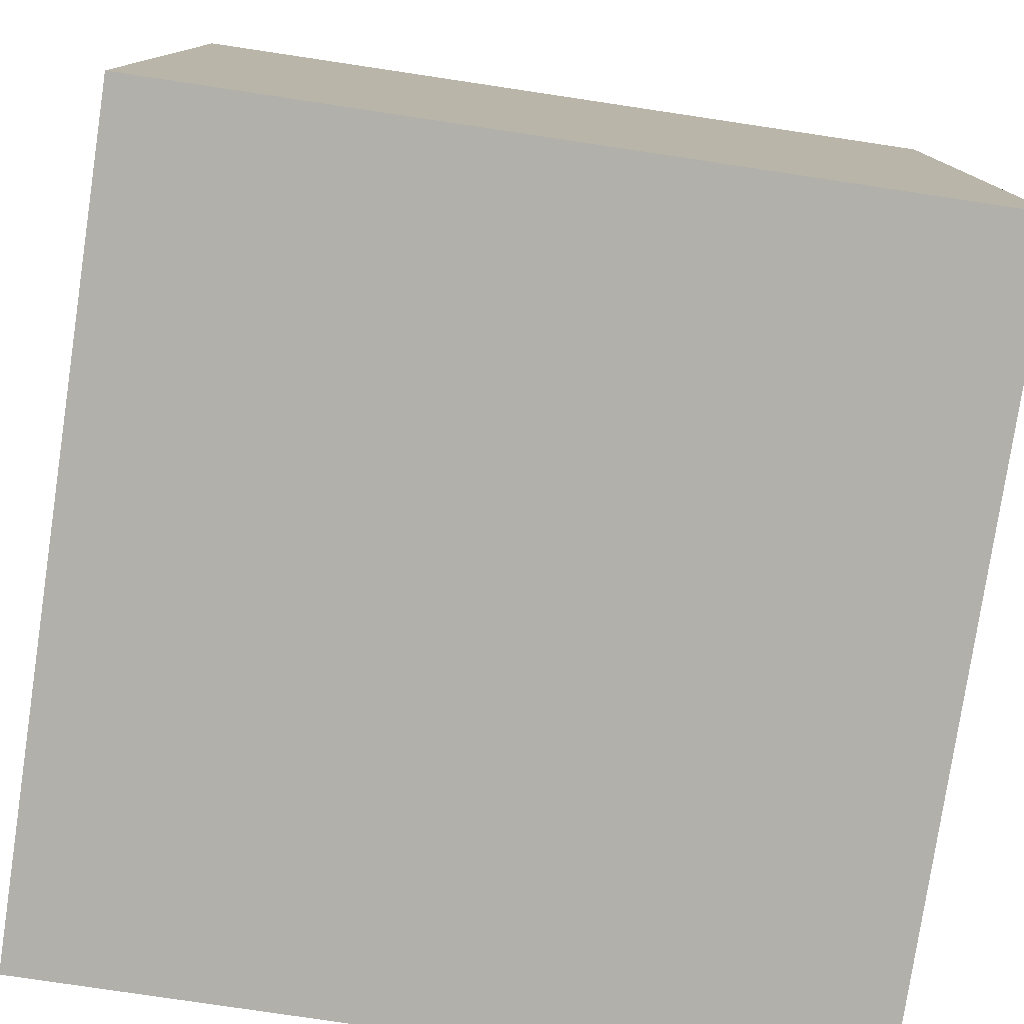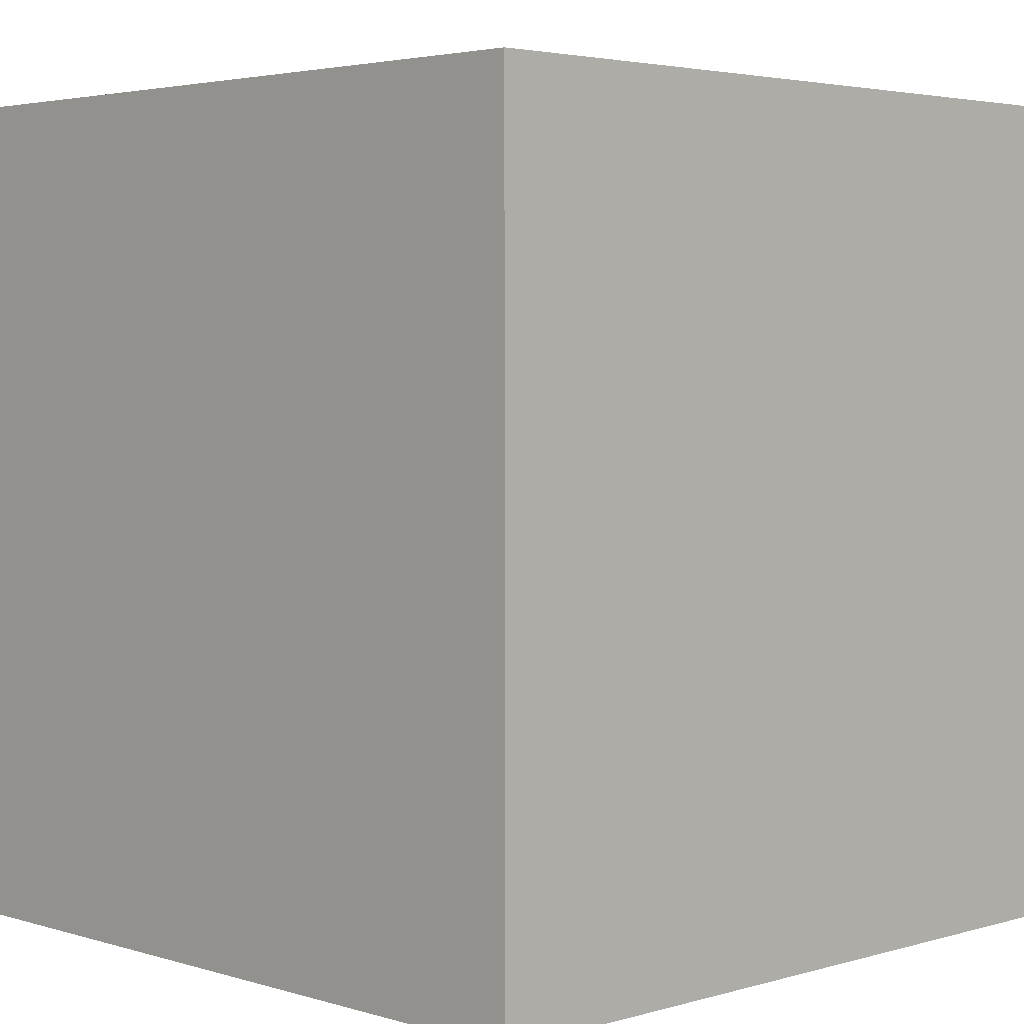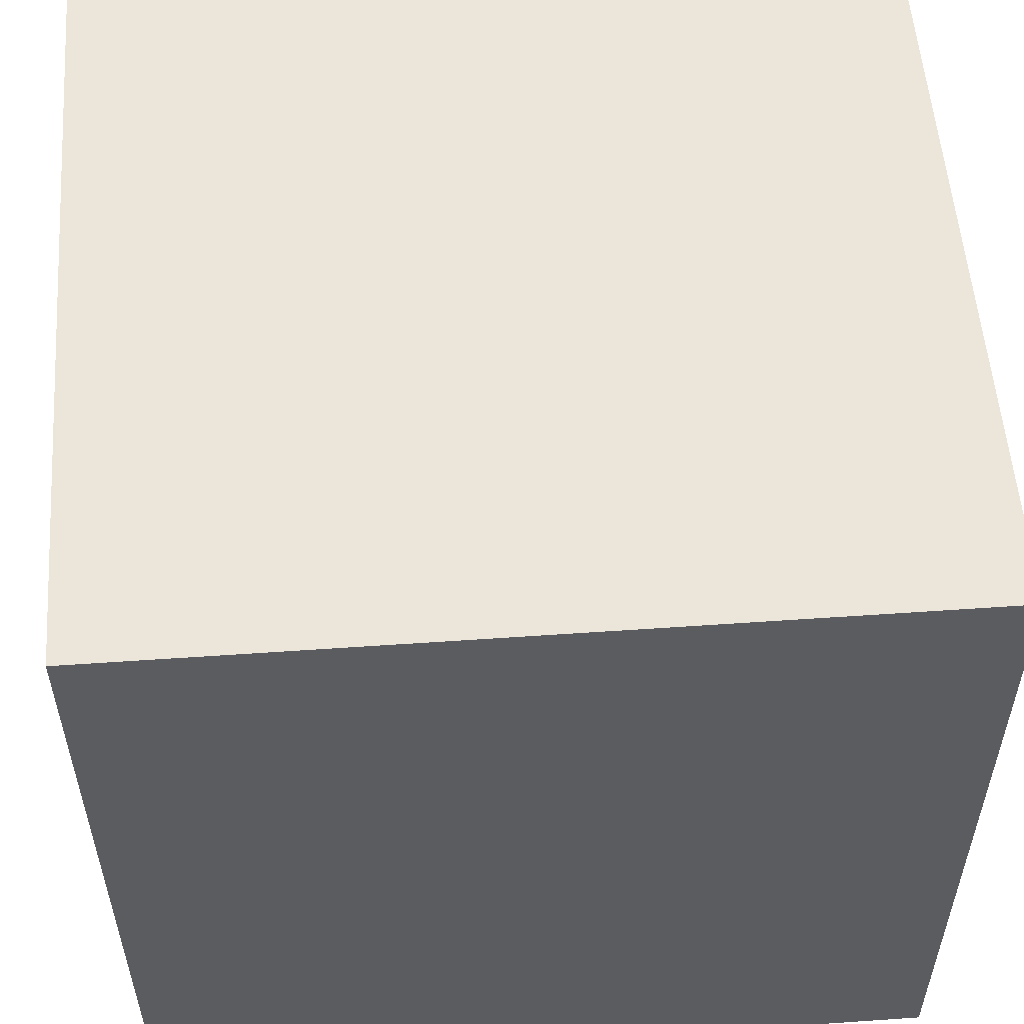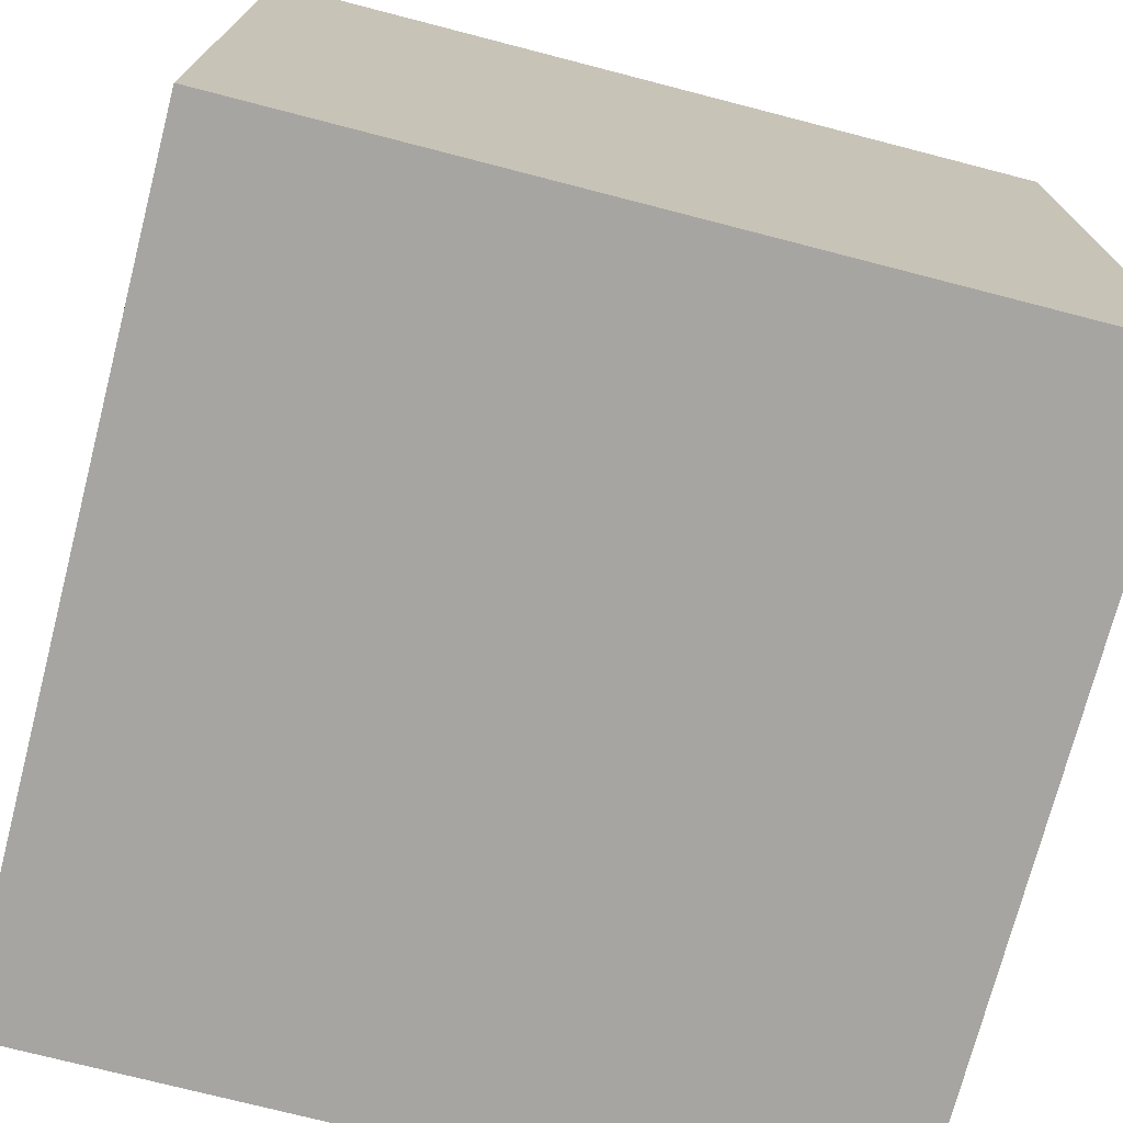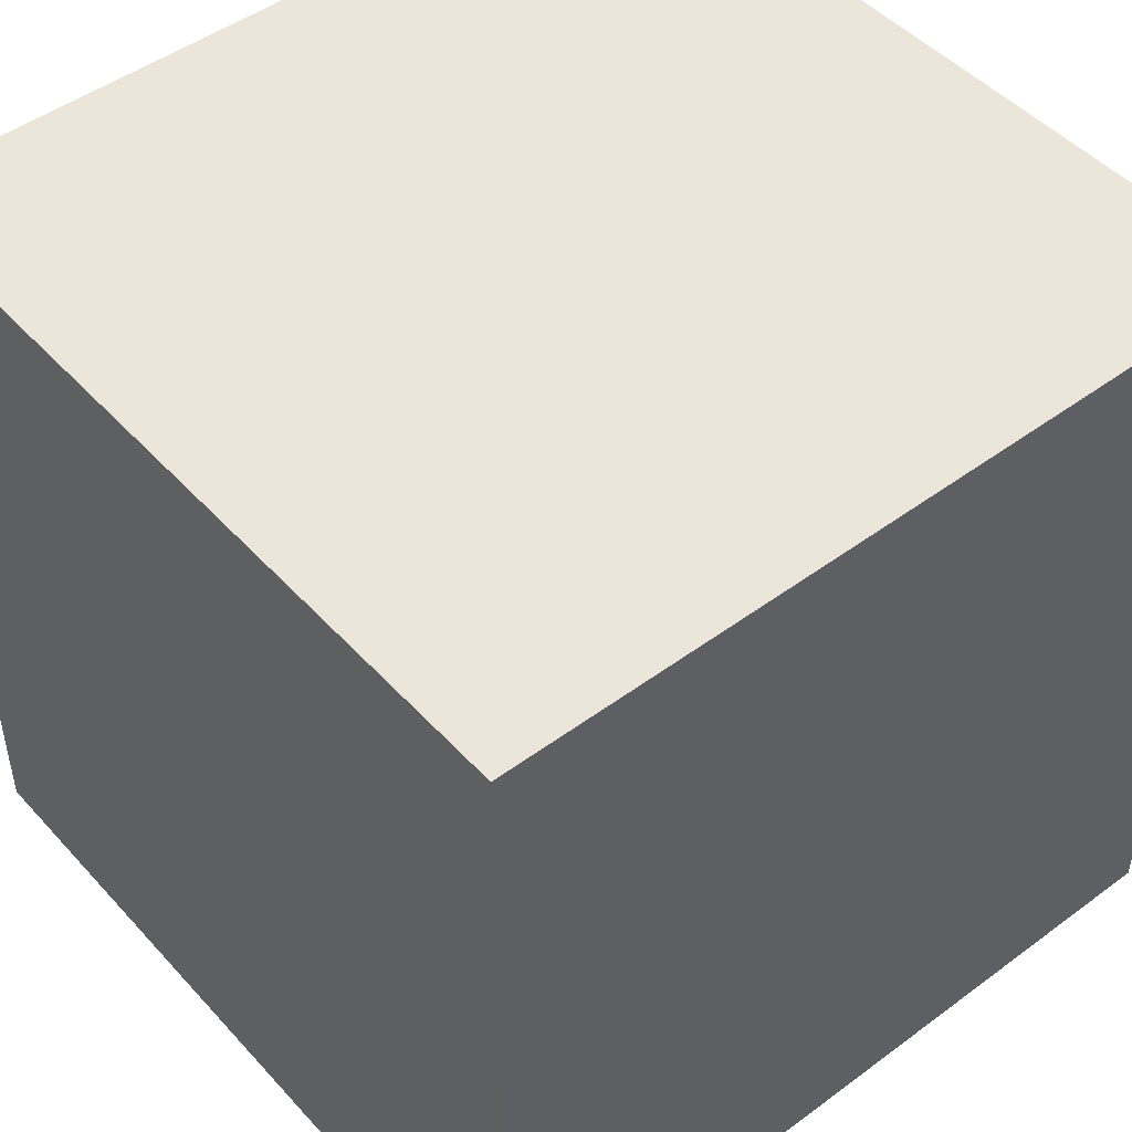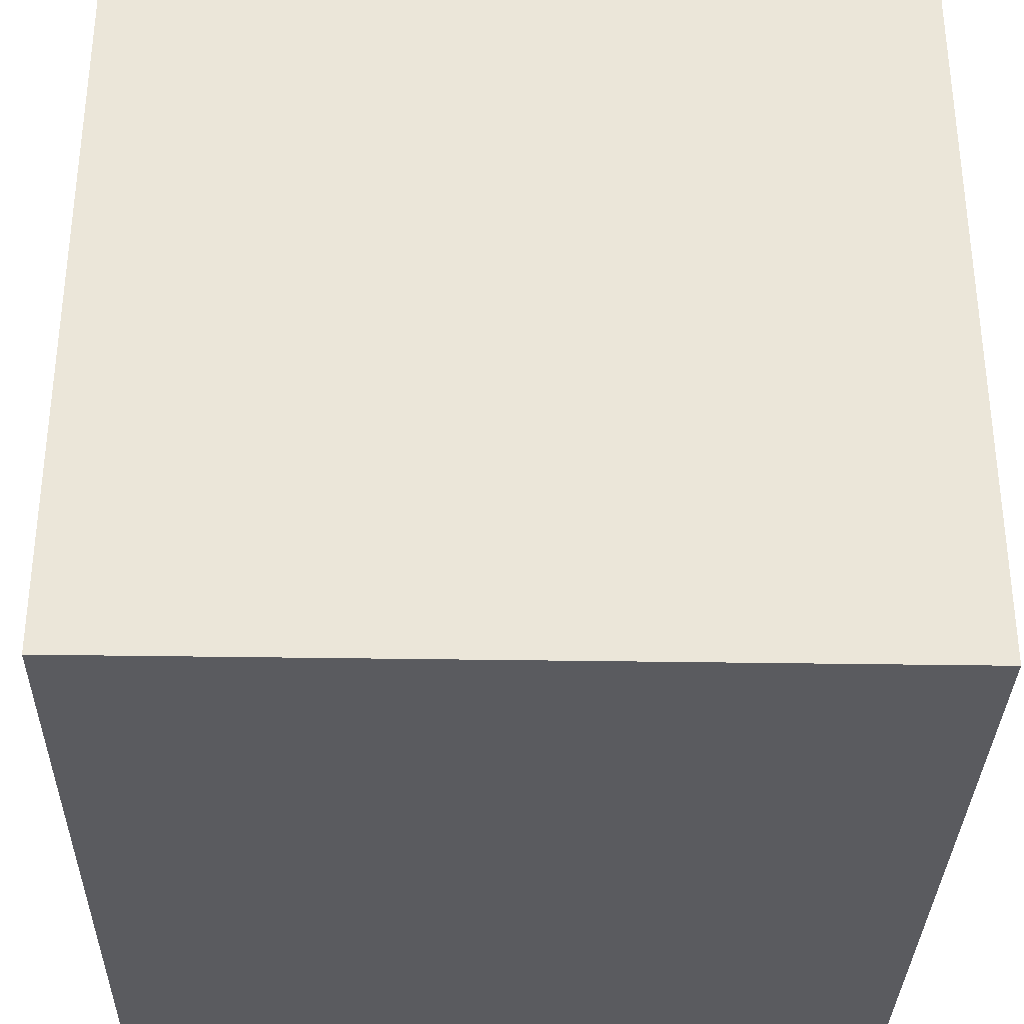
<metadata>
{"format":"obj","ext":"obj","renderer":"f3d","projection":"perspective","resolution":1024,"background":"white","views":[{"elev":-78.4,"azim":81.5,"up":"+Z"},{"elev":3.4,"azim":135.6,"up":"+Z"},{"elev":55.1,"azim":-4.2,"up":"+Z"},{"elev":-73.6,"azim":75.5,"up":"+Z"},{"elev":47.7,"azim":50.2,"up":"+Z"},{"elev":-32.9,"azim":-91.3,"up":"+Z"}]}
</metadata>
<code>
o Cube
v 5 5 -5
v 5 -5 -5
v 5 5 5
v 5 -5 5
v -5 5 -5
v -5 -5 -5
v -5 5 5
v -5 -5 5
g Cube_Cube_victorywine
f 1 5 7 3
f 4 3 7 8
f 8 7 5 6
f 6 2 4 8
f 2 1 3 4
f 6 5 1 2

</code>
